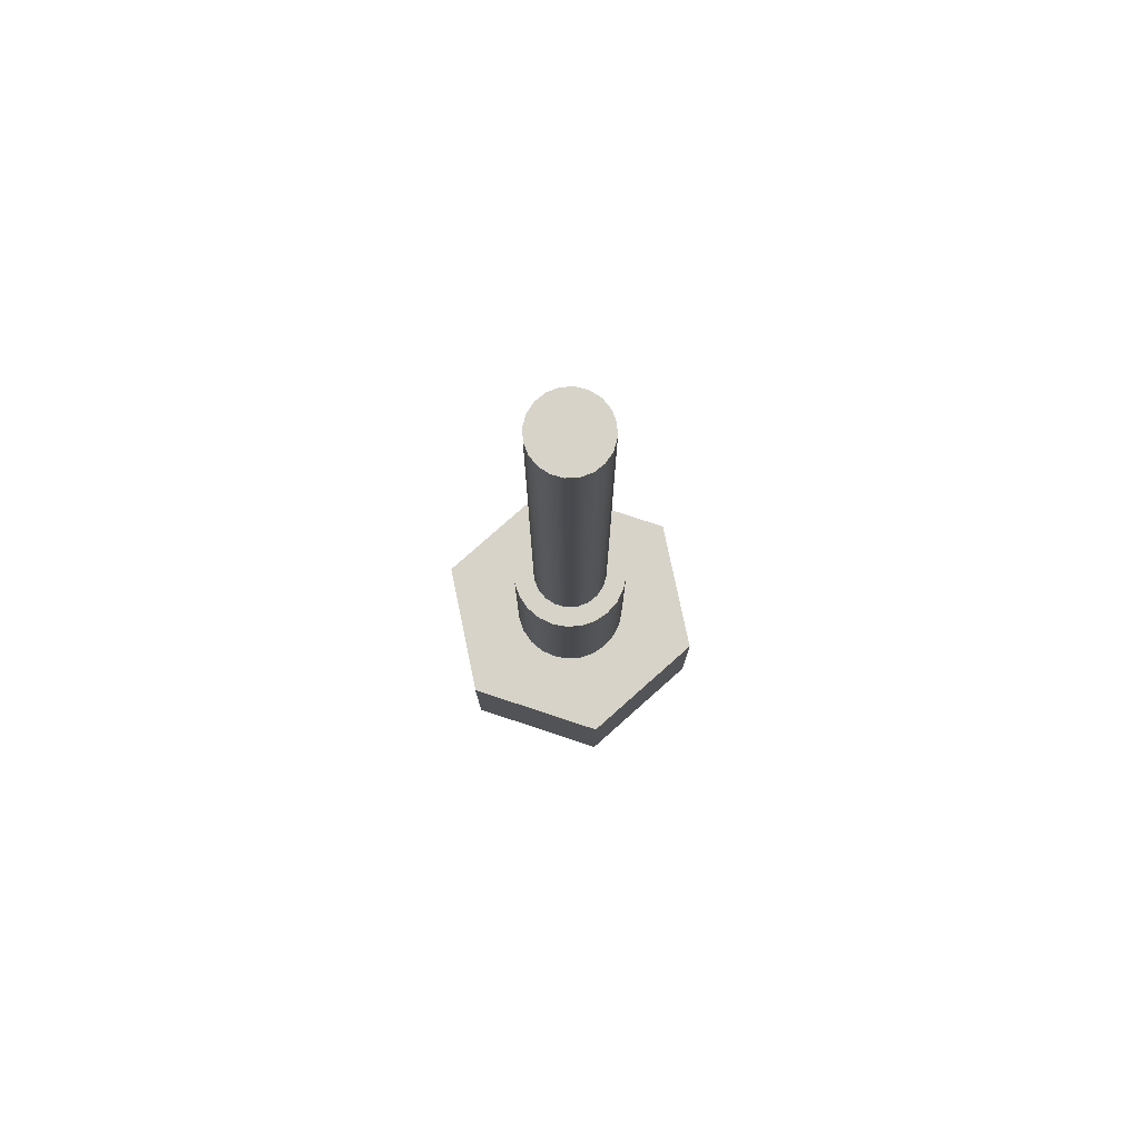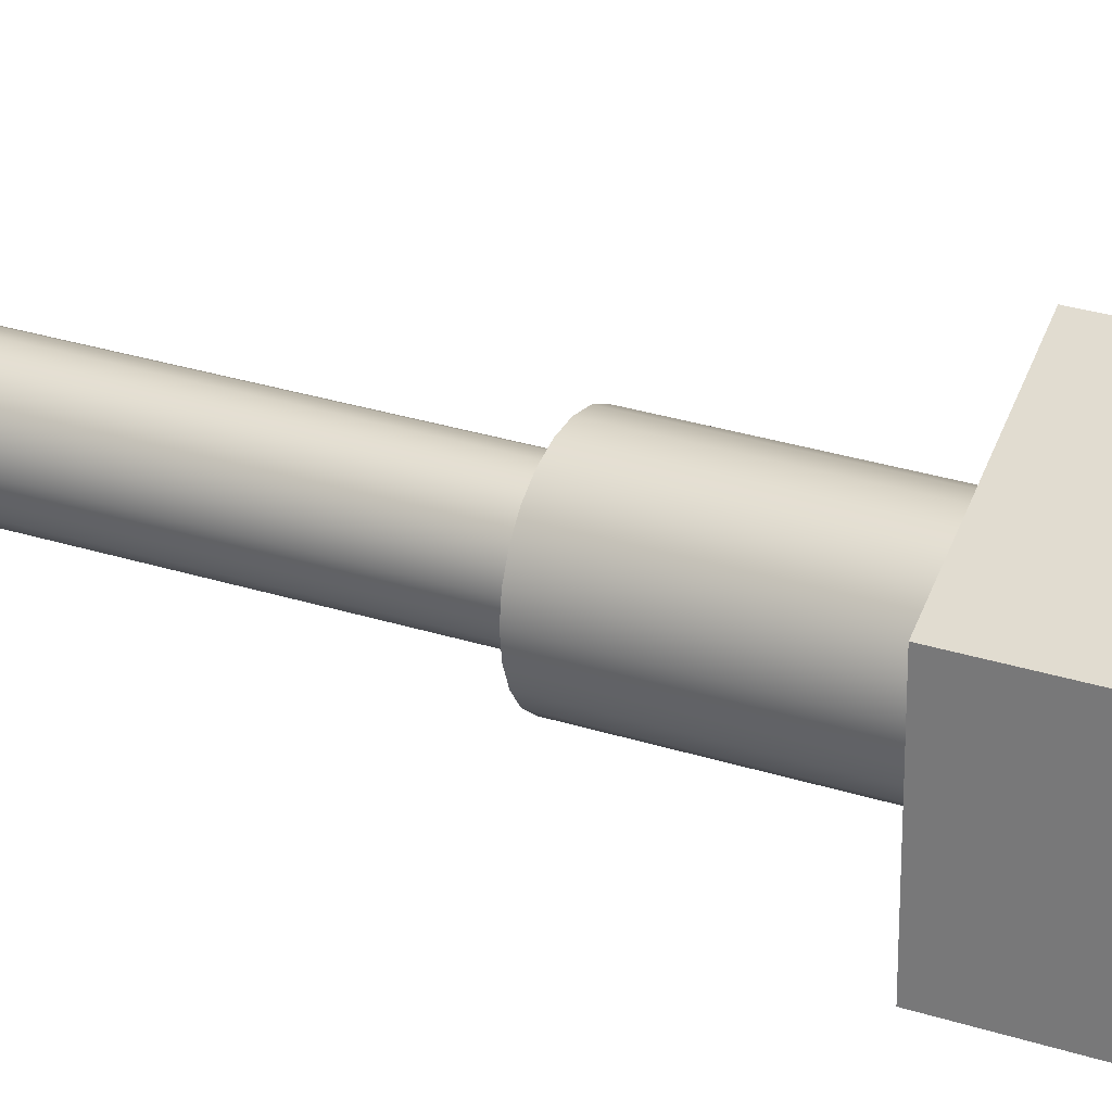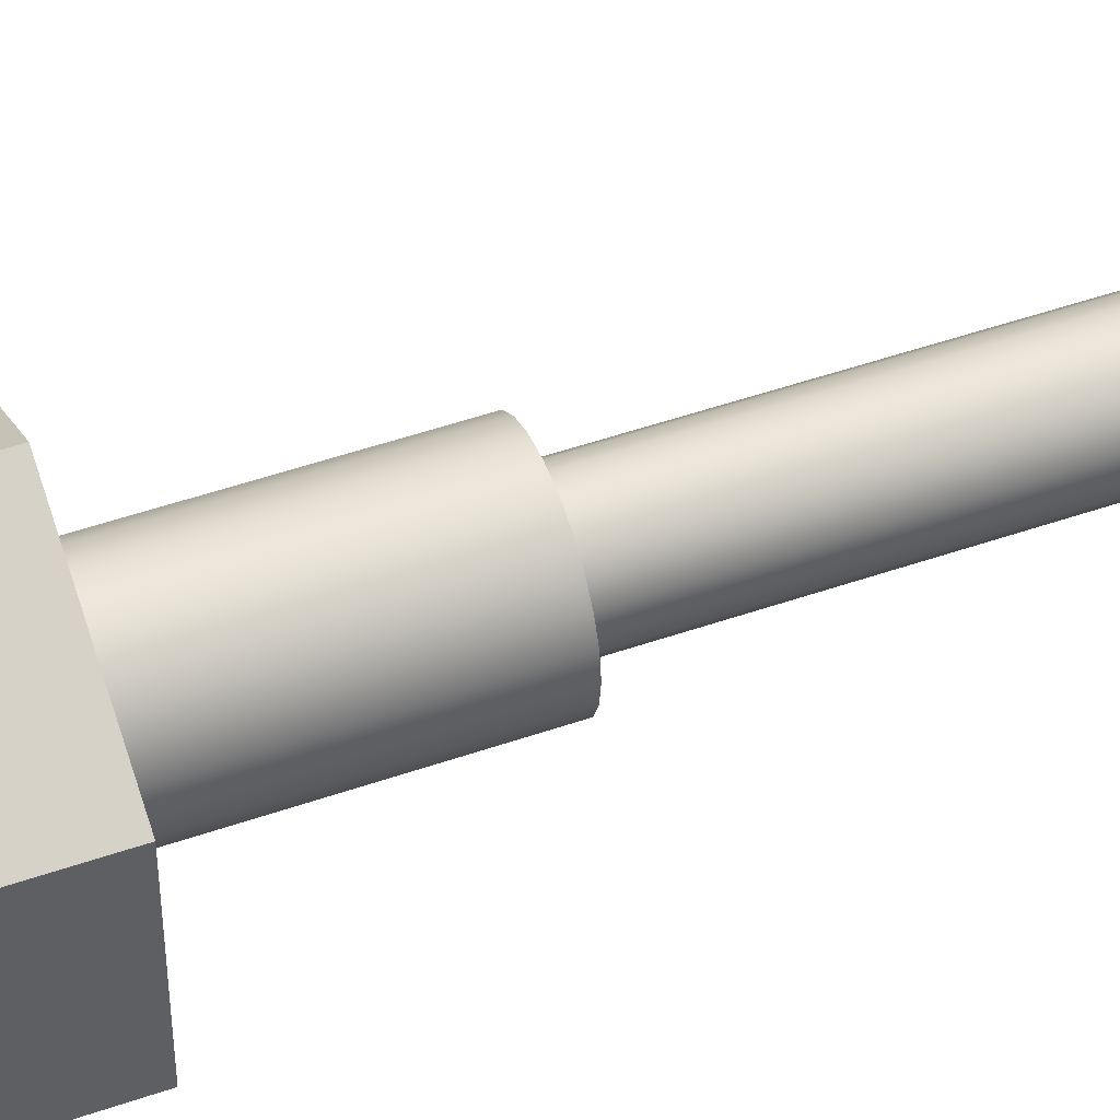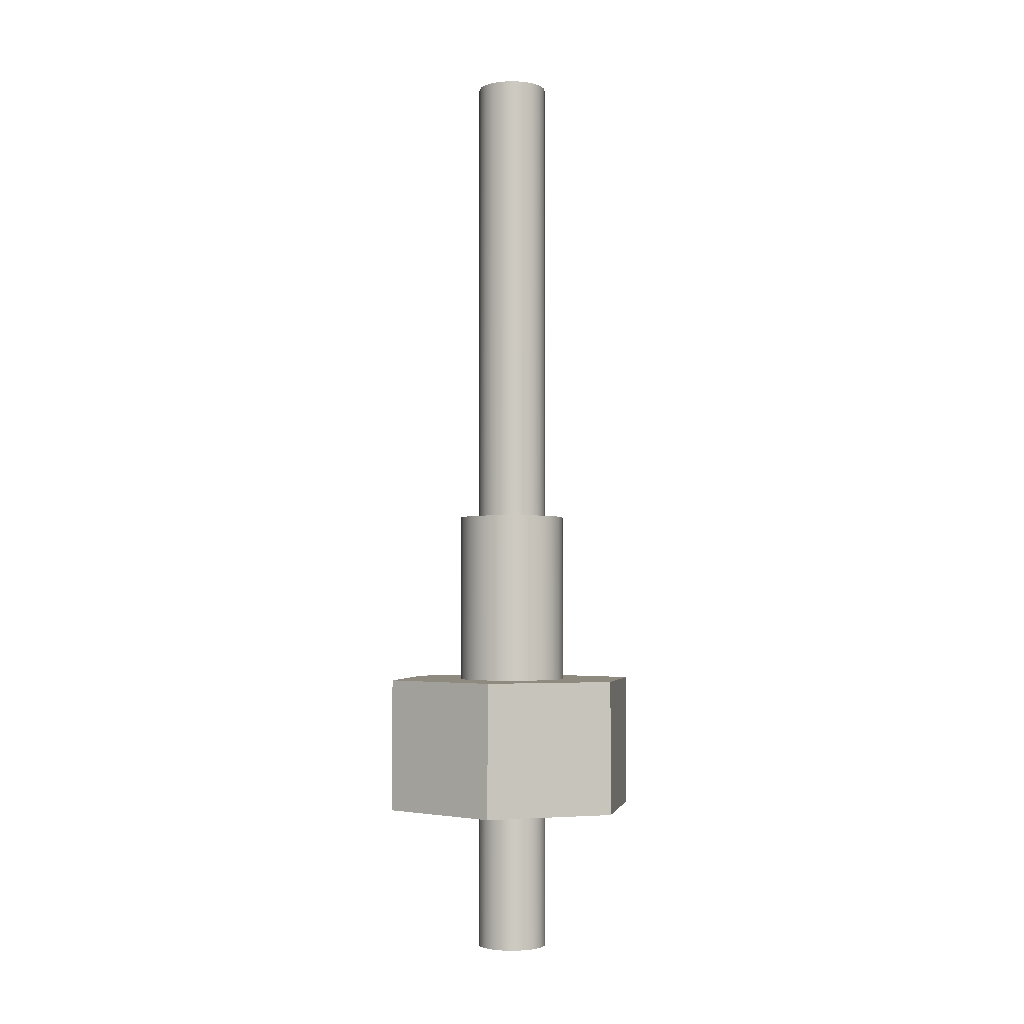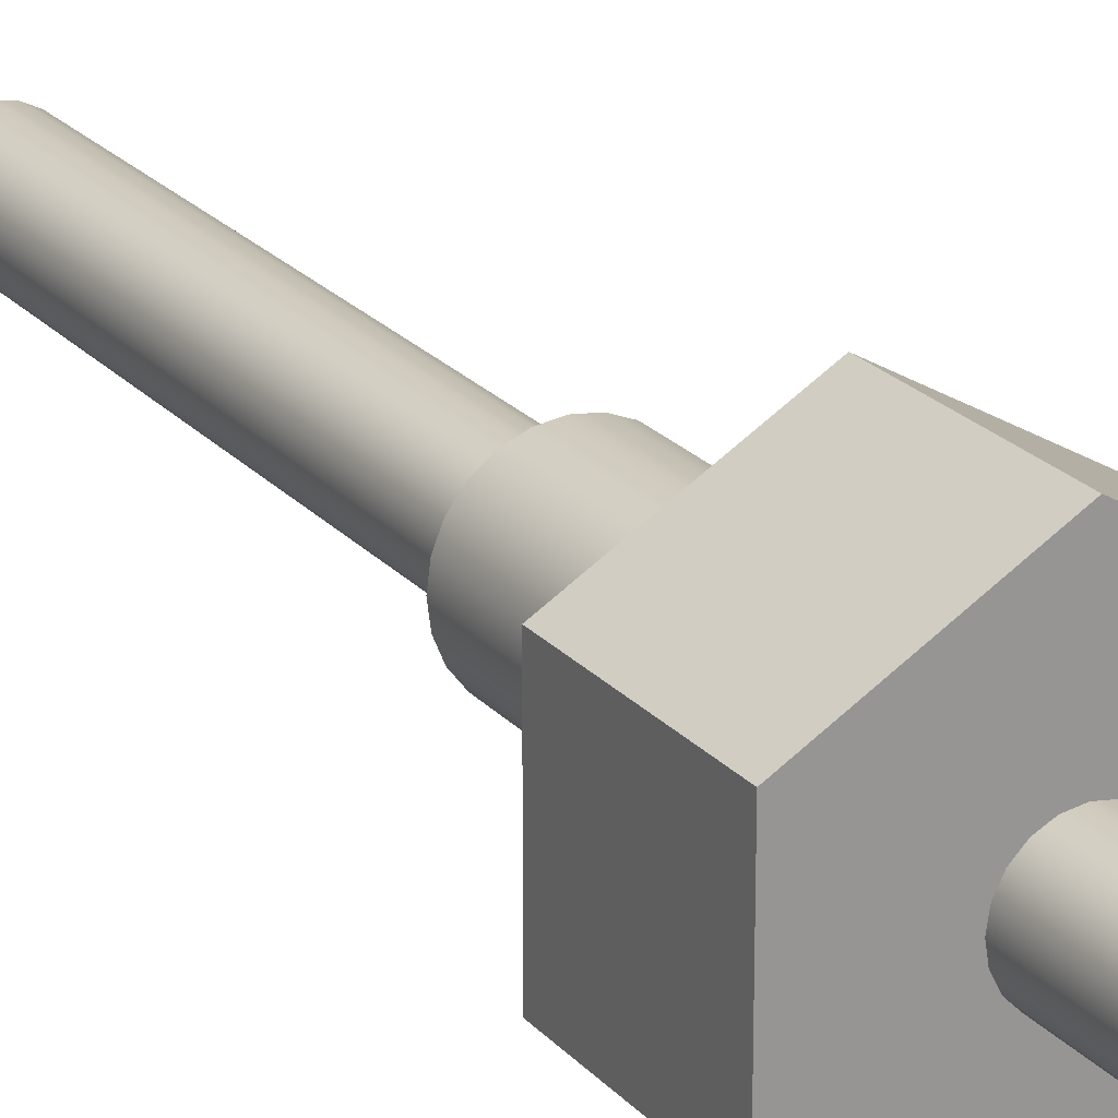
<metadata>
{"format":"obj","ext":"obj","renderer":"f3d","projection":"perspective","resolution":1024,"background":"white","views":[{"elev":77.2,"azim":-11.7,"up":"+Y"},{"elev":27.7,"azim":-63.4,"up":"+Z"},{"elev":49.6,"azim":69.0,"up":"+Z"},{"elev":-3.1,"azim":70.6,"up":"+Y"},{"elev":22.4,"azim":-29.7,"up":"+Z"}]}
</metadata>
<code>
v -0.134 -0.552 -1.641e-17
v -0.1274 -0.552 0.04141
v -0.1084 -0.552 0.07876
v -0.07876 -0.552 0.1084
v -0.04141 -0.552 0.1274
v 8.205e-18 -0.552 0.134
v 0.04141 -0.552 0.1274
v 0.07876 -0.552 0.1084
v 0.1084 -0.552 0.07876
v 0.1274 -0.552 0.04141
v 0.134 -0.552 0
v 0.1274 -0.552 -0.04141
v 0.1084 -0.552 -0.07876
v 0.07876 -0.552 -0.1084
v 0.04141 -0.552 -0.1274
v 8.205e-18 -0.552 -0.134
v -0.04141 -0.552 -0.1274
v -0.07876 -0.552 -0.1084
v -0.1084 -0.552 -0.07876
v -0.1274 -0.552 -0.04141
v -0.134 0 -1.641e-17
v -0.1274 0 -0.04141
v -0.1084 0 -0.07876
v -0.07876 0 -0.1084
v -0.04141 0 -0.1274
v 8.205e-18 0 -0.134
v 0.04141 0 -0.1274
v 0.07876 0 -0.1084
v 0.1084 0 -0.07876
v 0.1274 0 -0.04141
v 0.134 0 0
v 0.1274 0 0.04141
v 0.1084 0 0.07876
v 0.07876 0 0.1084
v 0.04141 0 0.1274
v 8.205e-18 0 0.134
v -0.04141 0 0.1274
v -0.07876 0 0.1084
v -0.1084 0 0.07876
v -0.1274 0 0.04141
v -0.134 0 -1.641e-17
v -0.134 -0.552 -1.641e-17
v -0.134 -0.552 -1.641e-17
v -0.1274 -0.552 -0.04141
v -0.1084 -0.552 -0.07876
v -0.07876 -0.552 -0.1084
v -0.04141 -0.552 -0.1274
v 8.205e-18 -0.552 -0.134
v 0.04141 -0.552 -0.1274
v 0.07876 -0.552 -0.1084
v 0.1084 -0.552 -0.07876
v 0.1274 -0.552 -0.04141
v 0.134 -0.552 0
v 0.1274 -0.552 0.04141
v 0.1084 -0.552 0.07876
v 0.07876 -0.552 0.1084
v 0.04141 -0.552 0.1274
v 8.205e-18 -0.552 0.134
v -0.04141 -0.552 0.1274
v -0.07876 -0.552 0.1084
v -0.1084 -0.552 0.07876
v -0.1274 -0.552 0.04141
v 0.134 2.919 -1.641e-17
v 0.1274 2.919 0.04141
v 0.1084 2.919 0.07876
v 0.07876 2.919 0.1084
v 0.04141 2.919 0.1274
v -8.205e-18 2.919 0.134
v -0.04141 2.919 0.1274
v -0.07876 2.919 0.1084
v -0.1084 2.919 0.07876
v -0.1274 2.919 0.04141
v -0.134 2.919 0
v -0.1274 2.919 -0.04141
v -0.1084 2.919 -0.07876
v -0.07876 2.919 -0.1084
v -0.04141 2.919 -0.1274
v -8.205e-18 2.919 -0.134
v 0.04141 2.919 -0.1274
v 0.07876 2.919 -0.1084
v 0.1084 2.919 -0.07876
v 0.1274 2.919 -0.04141
v 0.134 1.16 -1.641e-17
v 0.1274 1.16 -0.04141
v 0.1084 1.16 -0.07876
v 0.07876 1.16 -0.1084
v 0.04141 1.16 -0.1274
v -8.205e-18 1.16 -0.134
v -0.04141 1.16 -0.1274
v -0.07876 1.16 -0.1084
v -0.1084 1.16 -0.07876
v -0.1274 1.16 -0.04141
v -0.134 1.16 0
v -0.1274 1.16 0.04141
v -0.1084 1.16 0.07876
v -0.07876 1.16 0.1084
v -0.04141 1.16 0.1274
v -8.205e-18 1.16 0.134
v 0.04141 1.16 0.1274
v 0.07876 1.16 0.1084
v 0.1084 1.16 0.07876
v 0.1274 1.16 0.04141
v 0.134 1.16 -1.641e-17
v 0.134 2.919 -1.641e-17
v 0.134 2.919 -1.641e-17
v 0.1274 2.919 -0.04141
v 0.1084 2.919 -0.07876
v 0.07876 2.919 -0.1084
v 0.04141 2.919 -0.1274
v -8.205e-18 2.919 -0.134
v -0.04141 2.919 -0.1274
v -0.07876 2.919 -0.1084
v -0.1084 2.919 -0.07876
v -0.1274 2.919 -0.04141
v -0.134 2.919 0
v -0.1274 2.919 0.04141
v -0.1084 2.919 0.07876
v -0.07876 2.919 0.1084
v -0.04141 2.919 0.1274
v -8.205e-18 2.919 0.134
v 0.04141 2.919 0.1274
v 0.07876 2.919 0.1084
v 0.1084 2.919 0.07876
v 0.1274 2.919 0.04141
v 0.2065 1.16 -2.529e-17
v 0.1995 1.16 0.05345
v 0.1788 1.16 0.1032
v 0.146 1.16 0.146
v 0.1032 1.16 0.1788
v 0.05345 1.16 0.1995
v -1.264e-17 1.16 0.2065
v -0.05345 1.16 0.1995
v -0.1032 1.16 0.1788
v -0.146 1.16 0.146
v -0.1788 1.16 0.1032
v -0.1995 1.16 0.05345
v -0.2065 1.16 0
v -0.1995 1.16 -0.05345
v -0.1788 1.16 -0.1032
v -0.146 1.16 -0.146
v -0.1032 1.16 -0.1788
v -0.05345 1.16 -0.1995
v -1.264e-17 1.16 -0.2065
v 0.05345 1.16 -0.1995
v 0.1032 1.16 -0.1788
v 0.146 1.16 -0.146
v 0.1788 1.16 -0.1032
v 0.1995 1.16 -0.05345
v 0.2065 0.509 -2.529e-17
v 0.1995 0.509 -0.05345
v 0.1788 0.509 -0.1032
v 0.146 0.509 -0.146
v 0.1032 0.509 -0.1788
v 0.05345 0.509 -0.1995
v -1.264e-17 0.509 -0.2065
v -0.05345 0.509 -0.1995
v -0.1032 0.509 -0.1788
v -0.146 0.509 -0.146
v -0.1788 0.509 -0.1032
v -0.1995 0.509 -0.05345
v -0.2065 0.509 0
v -0.1995 0.509 0.05345
v -0.1788 0.509 0.1032
v -0.146 0.509 0.146
v -0.1032 0.509 0.1788
v -0.05345 0.509 0.1995
v -1.264e-17 0.509 0.2065
v 0.05345 0.509 0.1995
v 0.1032 0.509 0.1788
v 0.146 0.509 0.146
v 0.1788 0.509 0.1032
v 0.1995 0.509 0.05345
v 0.2065 0.509 -2.529e-17
v 0.2065 1.16 -2.529e-17
v 0.134 1.16 -1.641e-17
v 0.1274 1.16 0.04141
v 0.1084 1.16 0.07876
v 0.07876 1.16 0.1084
v 0.04141 1.16 0.1274
v -8.205e-18 1.16 0.134
v -0.04141 1.16 0.1274
v -0.07876 1.16 0.1084
v -0.1084 1.16 0.07876
v -0.1274 1.16 0.04141
v -0.134 1.16 0
v -0.1274 1.16 -0.04141
v -0.1084 1.16 -0.07876
v -0.07876 1.16 -0.1084
v -0.04141 1.16 -0.1274
v -8.205e-18 1.16 -0.134
v 0.04141 1.16 -0.1274
v 0.07876 1.16 -0.1084
v 0.1084 1.16 -0.07876
v 0.1274 1.16 -0.04141
v 0.2065 1.16 -2.529e-17
v 0.1995 1.16 -0.05345
v 0.1788 1.16 -0.1032
v 0.146 1.16 -0.146
v 0.1032 1.16 -0.1788
v 0.05345 1.16 -0.1995
v -1.264e-17 1.16 -0.2065
v -0.05345 1.16 -0.1995
v -0.1032 1.16 -0.1788
v -0.146 1.16 -0.146
v -0.1788 1.16 -0.1032
v -0.1995 1.16 -0.05345
v -0.2065 1.16 0
v -0.1995 1.16 0.05345
v -0.1788 1.16 0.1032
v -0.146 1.16 0.146
v -0.1032 1.16 0.1788
v -0.05345 1.16 0.1995
v -1.264e-17 1.16 0.2065
v 0.05345 1.16 0.1995
v 0.1032 1.16 0.1788
v 0.146 1.16 0.146
v 0.1788 1.16 0.1032
v 0.1995 1.16 0.05345
v -0.433 0 -0.25
v -0.433 0 0.25
v -0.433 0.509 0.25
v -0.433 0.509 -0.25
v 1.665e-16 0 -0.5
v -0.433 0 -0.25
v -0.433 0.509 -0.25
v 1.665e-16 0.509 -0.5
v 0.433 0 -0.25
v 1.665e-16 0 -0.5
v 1.665e-16 0.509 -0.5
v 0.433 0.509 -0.25
v 0.433 0 0.25
v 0.433 0 -0.25
v 0.433 0.509 -0.25
v 0.433 0.509 0.25
v 0 0 0.5
v 0.433 0 0.25
v 0.433 0.509 0.25
v 0 0.509 0.5
v -0.433 0 0.25
v 0 0 0.5
v 0 0.509 0.5
v -0.433 0.509 0.25
v 0.2065 0.509 -2.529e-17
v 0.1995 0.509 0.05345
v 0.1788 0.509 0.1032
v 0.146 0.509 0.146
v 0.1032 0.509 0.1788
v 0.05345 0.509 0.1995
v -1.264e-17 0.509 0.2065
v -0.05345 0.509 0.1995
v -0.1032 0.509 0.1788
v -0.146 0.509 0.146
v -0.1788 0.509 0.1032
v -0.1995 0.509 0.05345
v -0.2065 0.509 0
v -0.1995 0.509 -0.05345
v -0.1788 0.509 -0.1032
v -0.146 0.509 -0.146
v -0.1032 0.509 -0.1788
v -0.05345 0.509 -0.1995
v -1.264e-17 0.509 -0.2065
v 0.05345 0.509 -0.1995
v 0.1032 0.509 -0.1788
v 0.146 0.509 -0.146
v 0.1788 0.509 -0.1032
v 0.1995 0.509 -0.05345
v -0.433 0.509 0.25
v 0 0.509 0.5
v 0.433 0.509 0.25
v 0.433 0.509 -0.25
v 1.665e-16 0.509 -0.5
v -0.433 0.509 -0.25
v -0.134 0 -1.641e-17
v -0.1274 0 0.04141
v -0.1084 0 0.07876
v -0.07876 0 0.1084
v -0.04141 0 0.1274
v 8.205e-18 0 0.134
v 0.04141 0 0.1274
v 0.07876 0 0.1084
v 0.1084 0 0.07876
v 0.1274 0 0.04141
v 0.134 0 0
v 0.1274 0 -0.04141
v 0.1084 0 -0.07876
v 0.07876 0 -0.1084
v 0.04141 0 -0.1274
v 8.205e-18 0 -0.134
v -0.04141 0 -0.1274
v -0.07876 0 -0.1084
v -0.1084 0 -0.07876
v -0.1274 0 -0.04141
v 0 0 0.5
v -0.433 0 0.25
v -0.433 0 -0.25
v 1.665e-16 0 -0.5
v 0.433 0 -0.25
v 0.433 0 0.25
g a599501c-e2ac-11ea-806c-54bf646e7e1f
f 2 40 1
f 1 40 41
f 42 21 20
f 20 21 22
f 20 22 23
f 2 3 40
f 40 3 39
f 39 3 4
f 39 4 38
f 38 4 5
f 38 5 37
f 37 5 6
f 37 6 36
f 36 6 7
f 36 7 35
f 35 7 8
f 35 8 34
f 34 8 9
f 34 9 33
f 33 9 10
f 33 10 32
f 32 10 11
f 32 11 31
f 31 11 12
f 31 12 30
f 30 12 13
f 30 13 29
f 29 13 14
f 29 14 28
f 28 14 15
f 28 15 27
f 27 15 16
f 27 16 26
f 26 16 17
f 26 17 25
f 25 17 18
f 25 18 24
f 24 18 19
f 24 19 23
f 23 19 20
g a59f9222-e2ac-11ea-8de0-54bf646e7e1f
f 44 52 43
f 43 52 53
f 43 53 62
f 62 53 54
f 62 54 61
f 61 54 55
f 61 55 60
f 60 55 56
f 60 56 59
f 59 56 57
f 59 57 58
f 52 44 51
f 51 44 45
f 51 45 50
f 50 45 46
f 50 46 49
f 49 46 47
f 49 47 48
g a4bcebf8-e2ac-11ea-b83b-54bf646e7e1f
f 64 102 63
f 63 102 103
f 104 83 82
f 82 83 84
f 82 84 85
f 64 65 102
f 102 65 101
f 101 65 66
f 101 66 100
f 100 66 67
f 100 67 99
f 99 67 68
f 99 68 98
f 98 68 69
f 98 69 97
f 97 69 70
f 97 70 96
f 96 70 71
f 96 71 95
f 95 71 72
f 95 72 94
f 94 72 73
f 94 73 93
f 93 73 74
f 93 74 92
f 92 74 75
f 92 75 91
f 91 75 76
f 91 76 90
f 90 76 77
f 90 77 89
f 89 77 78
f 89 78 88
f 88 78 79
f 88 79 87
f 87 79 80
f 87 80 86
f 86 80 81
f 86 81 85
f 85 81 82
g a4c3a302-e2ac-11ea-87c9-54bf646e7e1f
f 106 114 105
f 105 114 115
f 105 115 124
f 124 115 116
f 124 116 123
f 123 116 117
f 123 117 122
f 122 117 118
f 122 118 121
f 121 118 119
f 121 119 120
f 114 106 113
f 113 106 107
f 113 107 112
f 112 107 108
f 112 108 111
f 111 108 109
f 111 109 110
g a3cde8f6-e2ac-11ea-a358-54bf646e7e1f
f 126 172 125
f 125 172 173
f 174 149 148
f 148 149 150
f 148 150 147
f 147 150 151
f 147 151 146
f 146 151 152
f 146 152 145
f 145 152 153
f 145 153 144
f 144 153 154
f 144 154 143
f 143 154 155
f 143 155 142
f 142 155 156
f 142 156 141
f 141 156 157
f 141 157 140
f 140 157 158
f 140 158 139
f 139 158 159
f 139 159 138
f 138 159 160
f 138 160 137
f 137 160 161
f 137 161 136
f 136 161 162
f 136 162 135
f 135 162 163
f 135 163 134
f 134 163 164
f 134 164 133
f 133 164 165
f 133 165 132
f 132 165 166
f 132 166 131
f 131 166 167
f 131 167 130
f 130 167 168
f 130 168 129
f 129 168 169
f 129 169 128
f 128 169 170
f 128 170 127
f 127 170 171
f 127 171 126
f 126 171 172
g a3d4a02c-e2ac-11ea-b42e-54bf646e7e1f
f 176 218 175
f 175 218 195
f 175 195 196
f 218 176 217
f 217 176 177
f 217 177 216
f 216 177 178
f 216 178 215
f 215 178 179
f 215 179 214
f 214 179 180
f 214 180 213
f 213 180 212
f 212 180 181
f 212 181 211
f 211 181 182
f 211 182 210
f 210 182 183
f 210 183 209
f 209 183 184
f 209 184 208
f 208 184 185
f 208 185 207
f 207 185 206
f 206 185 186
f 206 186 205
f 205 186 187
f 205 187 204
f 204 187 188
f 204 188 203
f 203 188 189
f 203 189 202
f 202 189 190
f 202 190 201
f 201 190 200
f 200 190 191
f 200 191 199
f 199 191 192
f 199 192 198
f 198 192 193
f 198 193 197
f 197 193 194
f 197 194 196
f 196 194 175
g a2ba1d80-e2ac-11ea-9350-54bf646e7e1f
f 219 220 222
f 222 220 221
g a2c149d0-e2ac-11ea-9b56-54bf646e7e1f
f 223 224 226
f 226 224 225
g a2dbff86-e2ac-11ea-a9e5-54bf646e7e1f
f 227 228 230
f 230 228 229
g a2e4164c-e2ac-11ea-8ecf-54bf646e7e1f
f 231 232 234
f 234 232 233
g a2eacd88-e2ac-11ea-9833-54bf646e7e1f
f 235 236 238
f 238 236 237
g a2f0c150-e2ac-11ea-9628-54bf646e7e1f
f 239 240 242
f 242 240 241
g a2f68e12-e2ac-11ea-bc38-54bf646e7e1f
f 244 269 243
f 243 269 270
f 243 270 266
f 266 270 265
f 265 270 264
f 264 270 263
f 263 270 271
f 263 271 262
f 262 271 261
f 261 271 260
f 260 271 259
f 259 271 272
f 259 272 258
f 258 272 257
f 257 272 256
f 256 272 255
f 255 272 267
f 255 267 254
f 254 267 253
f 253 267 252
f 252 267 251
f 251 267 268
f 251 268 250
f 250 268 249
f 249 268 248
f 248 268 247
f 247 268 269
f 247 269 246
f 246 269 245
f 245 269 244
g a2fc5abe-e2ac-11ea-a491-54bf646e7e1f
f 274 294 273
f 273 294 295
f 273 295 292
f 292 295 291
f 291 295 290
f 290 295 296
f 290 296 289
f 289 296 288
f 288 296 287
f 287 296 286
f 286 296 297
f 286 297 285
f 285 297 284
f 284 297 283
f 283 297 298
f 283 298 282
f 282 298 281
f 281 298 280
f 280 298 293
f 280 293 279
f 279 293 278
f 278 293 277
f 277 293 276
f 276 293 294
f 276 294 275
f 275 294 274

</code>
